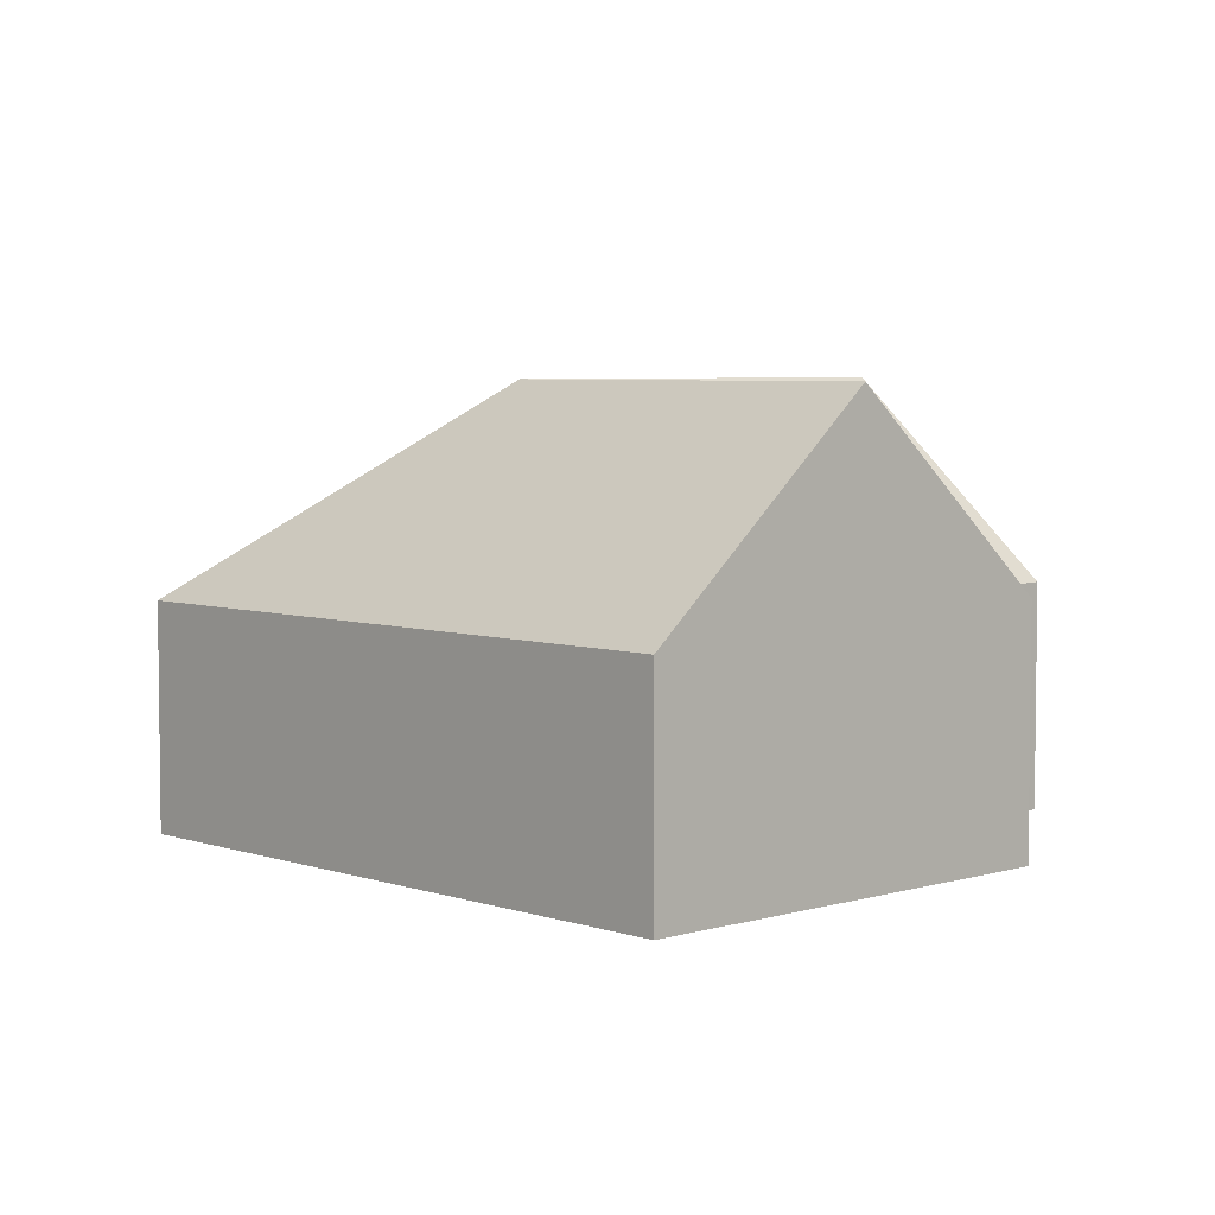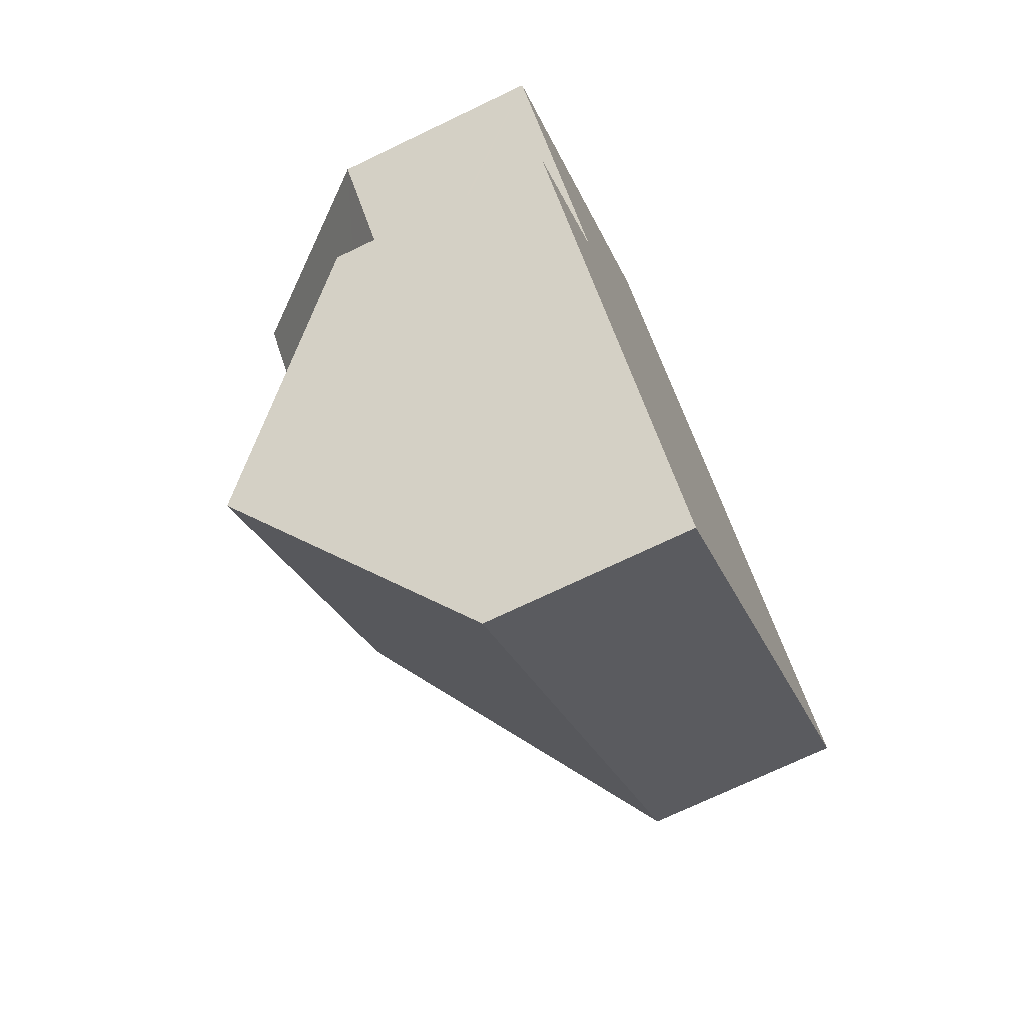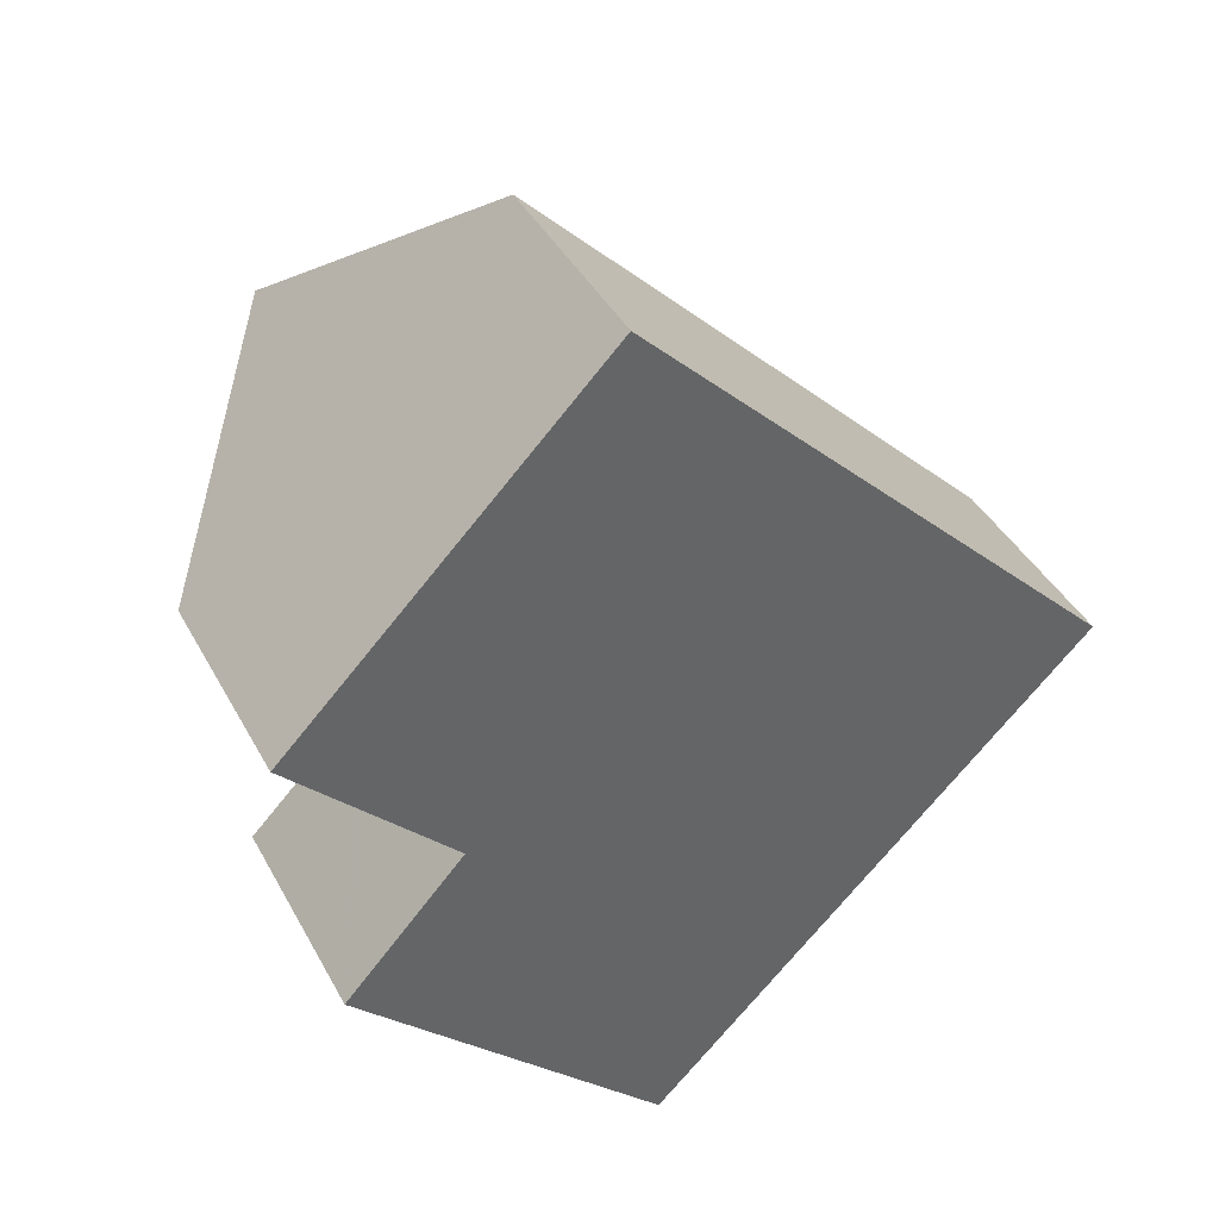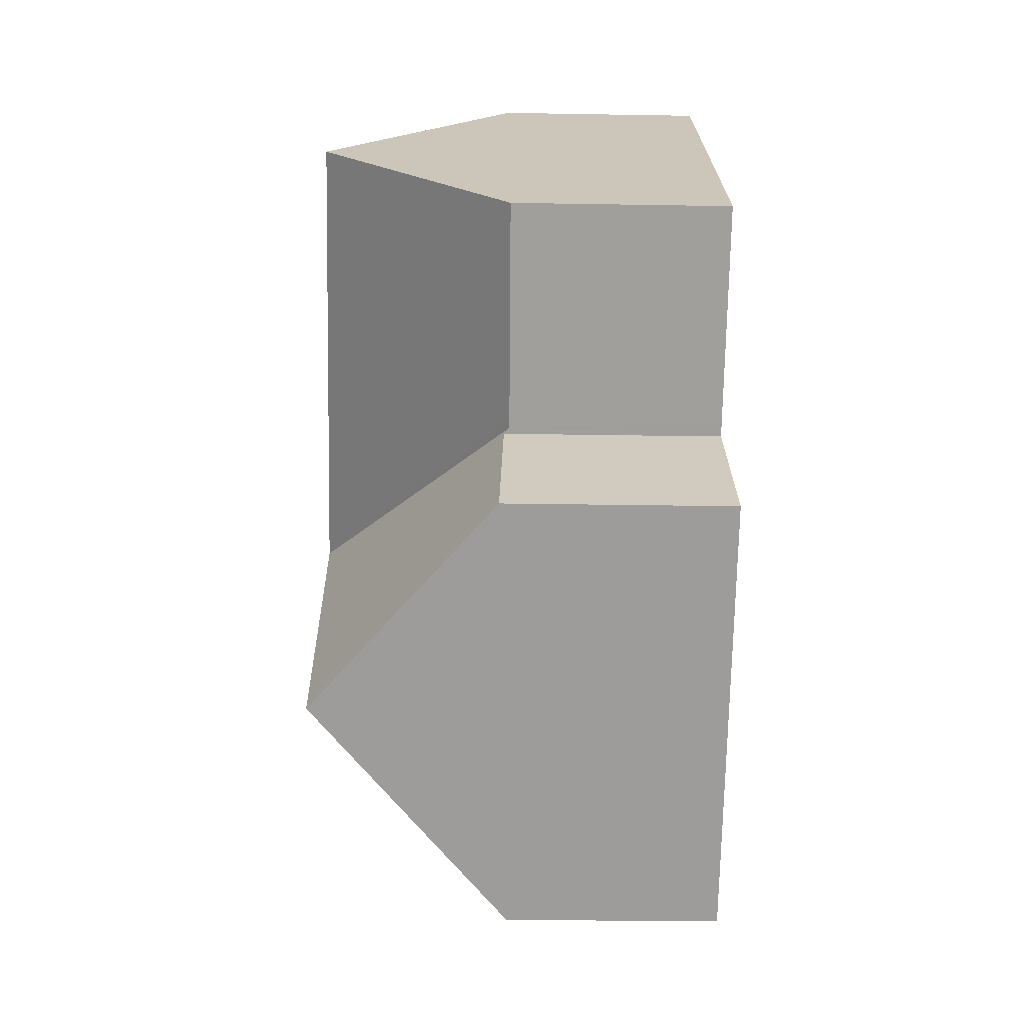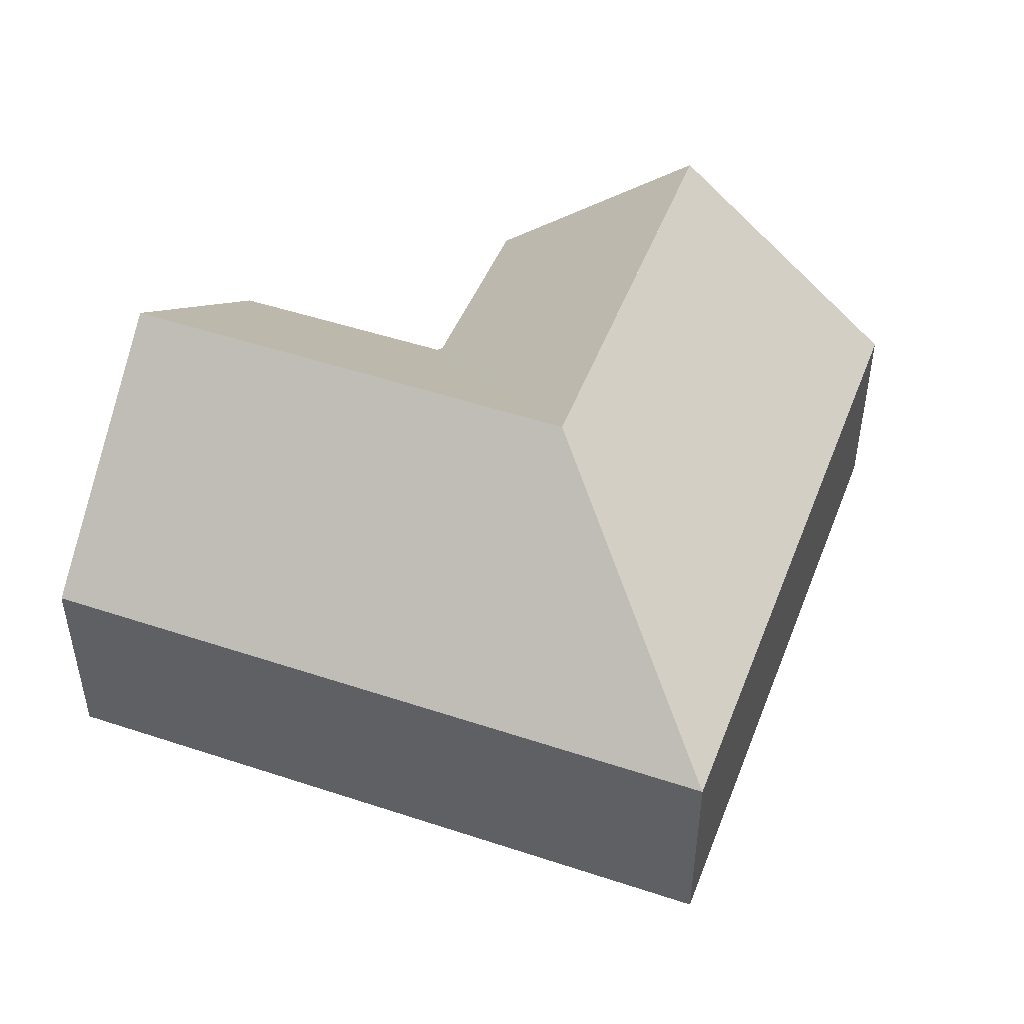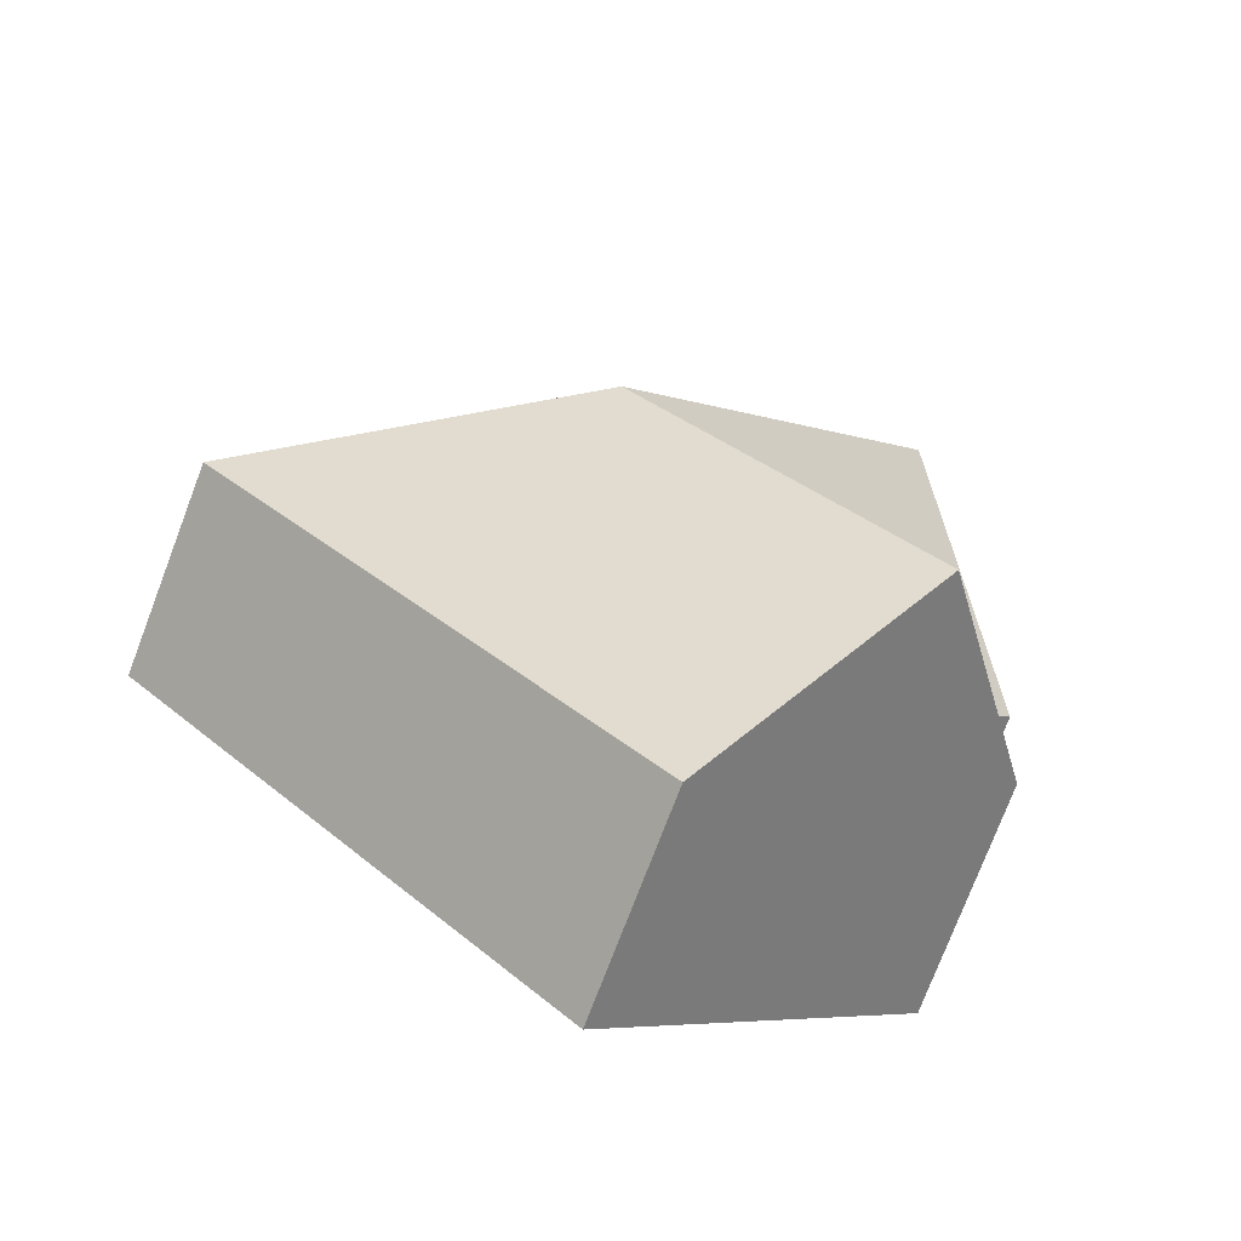
<metadata>
{"format":"obj","ext":"obj","renderer":"f3d","projection":"perspective","resolution":1024,"background":"white","views":[{"elev":5.0,"azim":-178.4,"up":"+Y"},{"elev":-72.9,"azim":-64.5,"up":"+Z"},{"elev":41.2,"azim":-26.4,"up":"+Z"},{"elev":-24.9,"azim":-91.6,"up":"+Z"},{"elev":50.1,"azim":65.3,"up":"+Y"},{"elev":-76.4,"azim":159.1,"up":"+Z"}]}
</metadata>
<code>
v  10.32 8.804 -3.528
v  3.507 4.722 -3.65
v  3.414 4.606 -3.553
v  3.397 4.729 -3.772
v  0.915 4.881 -6.536
v  6.744 8.804 -7.146
v  4.143 8.804 -9.778
v  3.299 4.609 -3.434
v  0 4.673 2.861e-16
v  6.757 8.804 0.065
v  3.381 8.804 3.469
v  10.26 4.55 3.613
v  17.32 4.551 -3.502
v  6.863 4.55 7.041
v  10.24 4.551 -10.67
v  7.643 4.551 -13.29
v  0 0 0
v  3.381 -2.124e-16 3.469
v  6.863 -4.311e-16 7.041
v  0.915 4.002e-16 -6.536
v  3.507 2.235e-16 -3.65
v  3.397 2.31e-16 -3.772
v  10.26 -2.212e-16 3.613
v  17.32 2.144e-16 -3.502
v  10.24 6.532e-16 -10.67
v  7.643 8.14e-16 -13.29
v  3.299 2.103e-16 -3.434
v  3.414 2.176e-16 -3.553
v  4.143 5.987e-16 -9.778
g defaultobject
f 1 2 3
f 2 1 4
f 4 1 5
f 5 1 6
f 5 6 7
f 8 1 3
f 1 8 9
f 1 9 10
f 10 9 11
f 1 12 13
f 12 1 10
f 12 10 14
f 14 10 11
f 15 1 13
f 1 15 16
f 1 16 7
f 1 7 6
f 17 11 9
f 11 17 14
f 14 17 18
f 14 18 19
f 20 4 5
f 4 20 2
f 2 20 21
f 21 20 22
f 19 12 14
f 12 19 23
f 12 23 13
f 13 23 24
f 24 15 13
f 15 24 25
f 15 25 16
f 16 25 26
f 21 3 2
f 3 21 27
f 3 27 17
f 27 21 28
f 8 17 9
f 17 8 3
f 26 7 16
f 7 26 5
f 5 26 29
f 5 29 20
f 25 29 26
f 29 25 20
f 20 25 22
f 22 25 24
f 22 24 21
f 21 24 28
f 28 24 27
f 27 24 17
f 17 24 18
f 18 24 23
f 18 23 19

</code>
